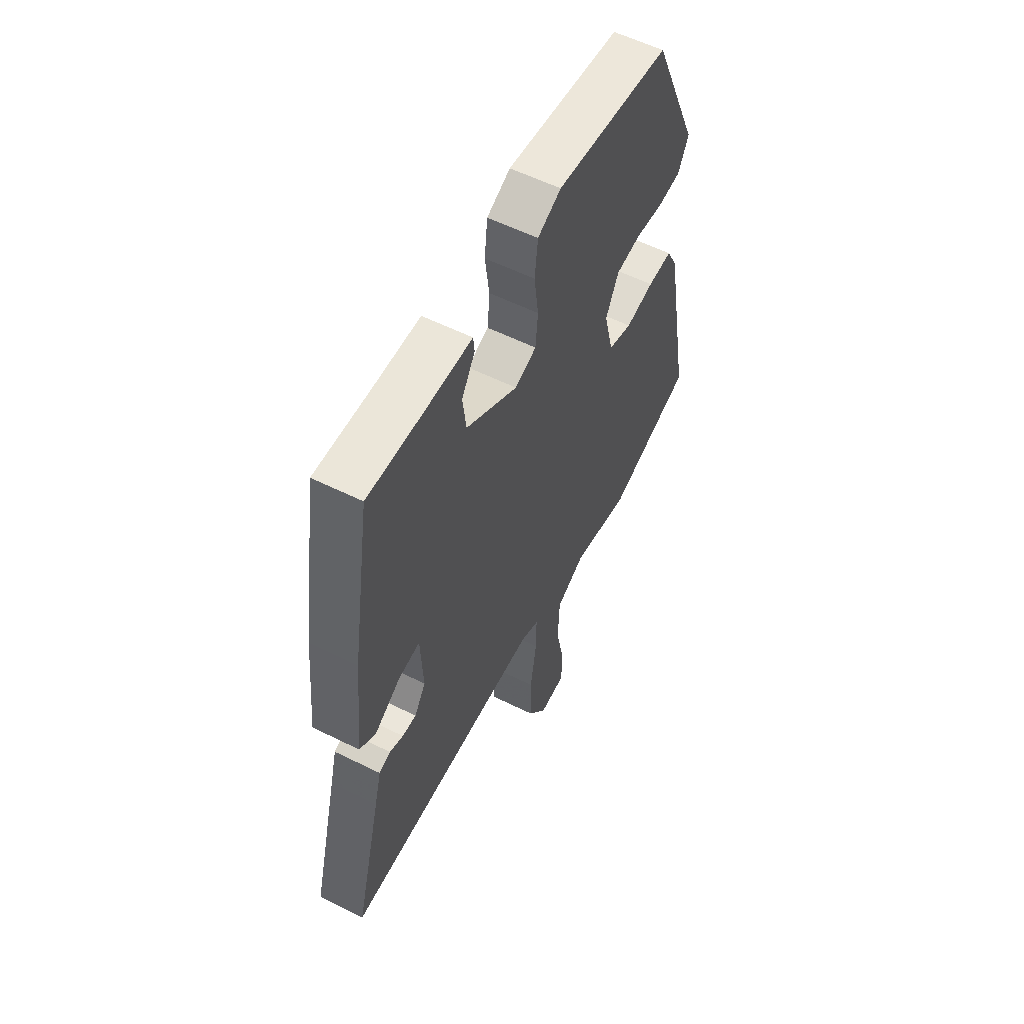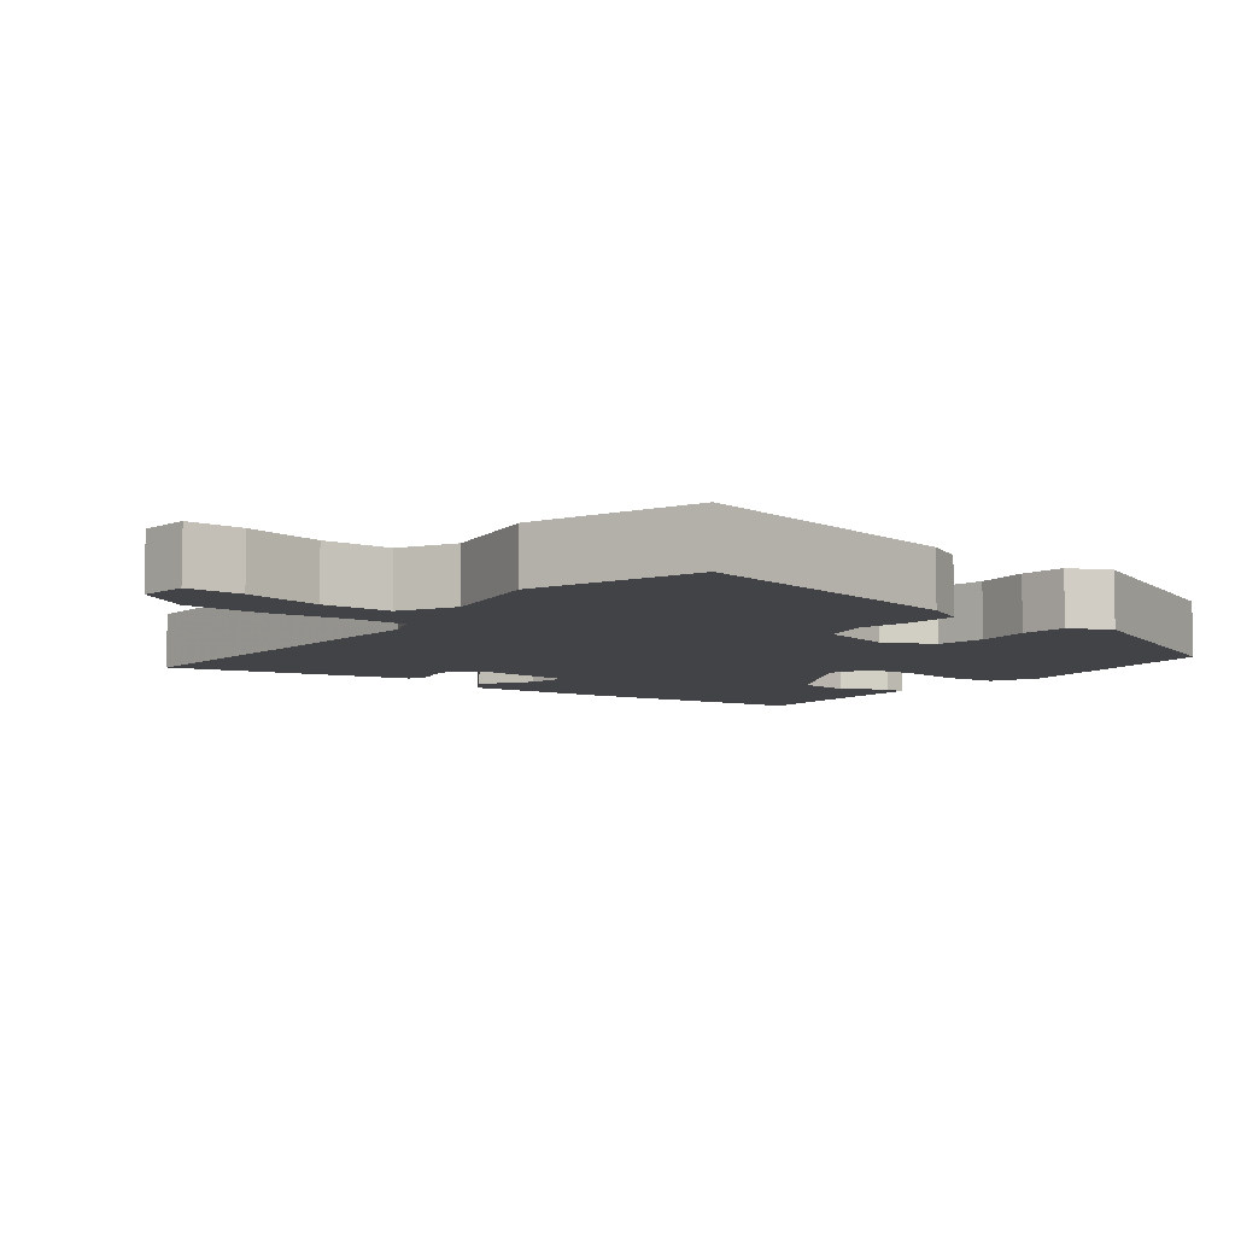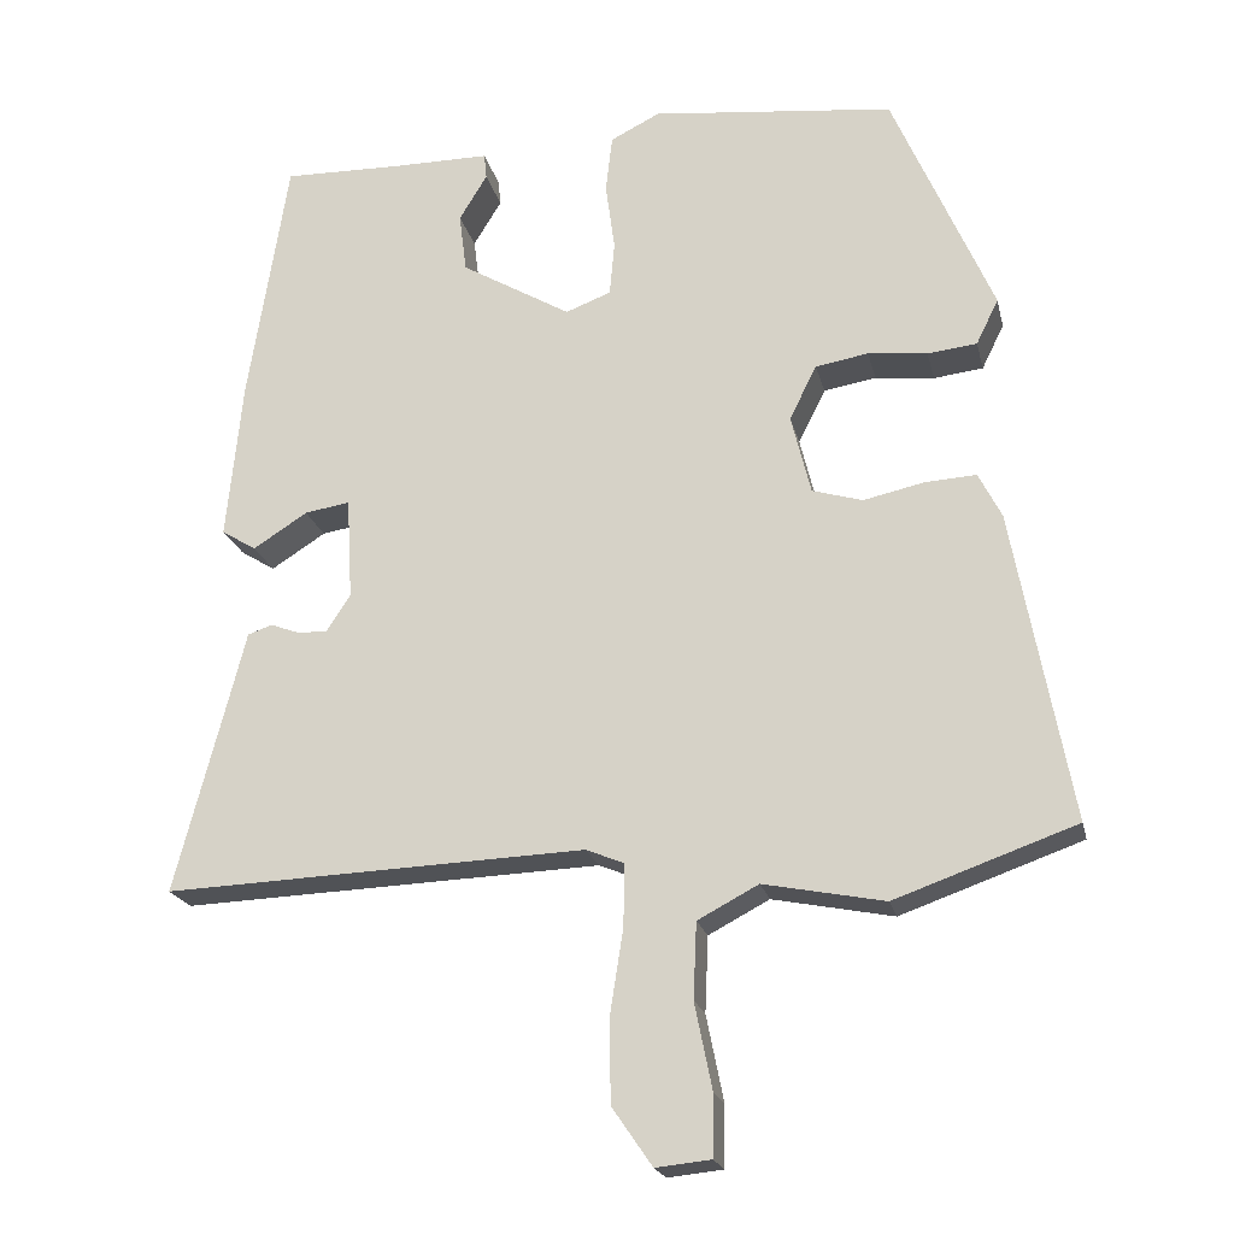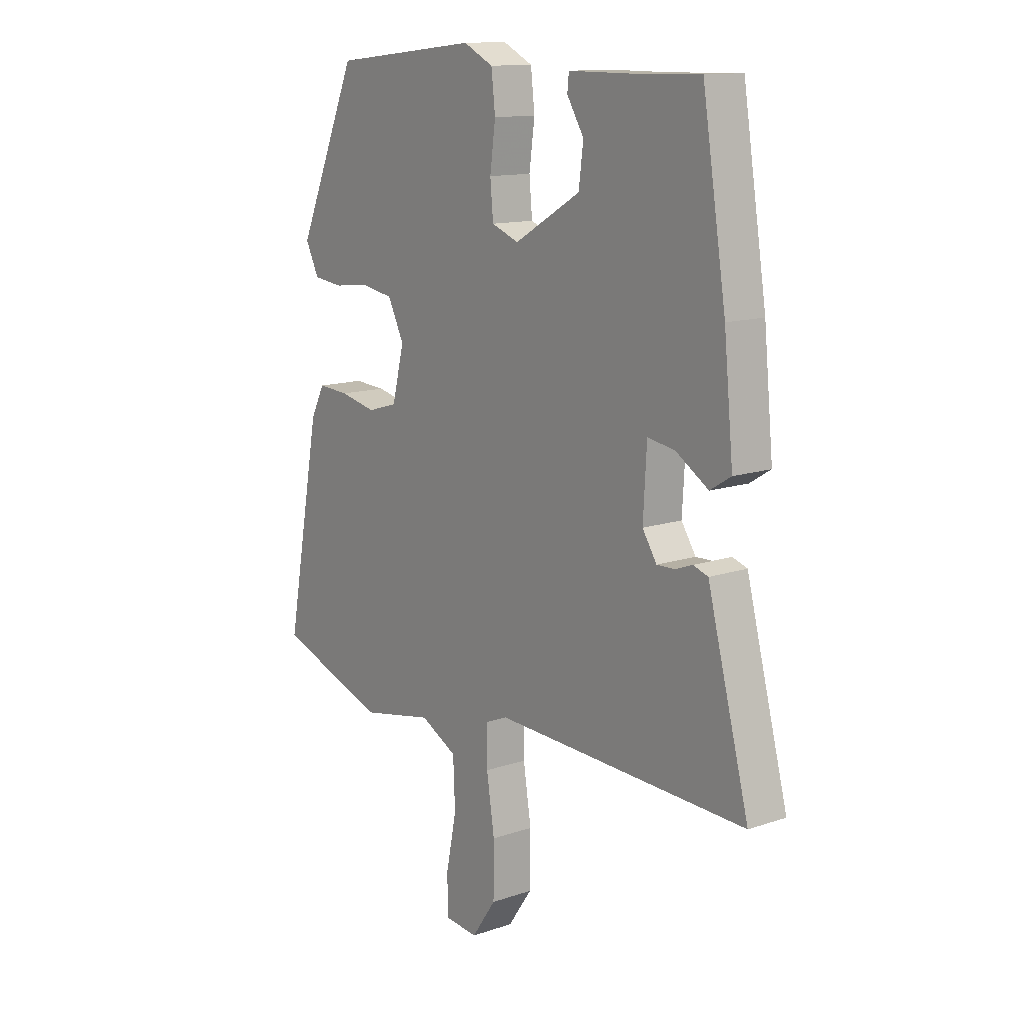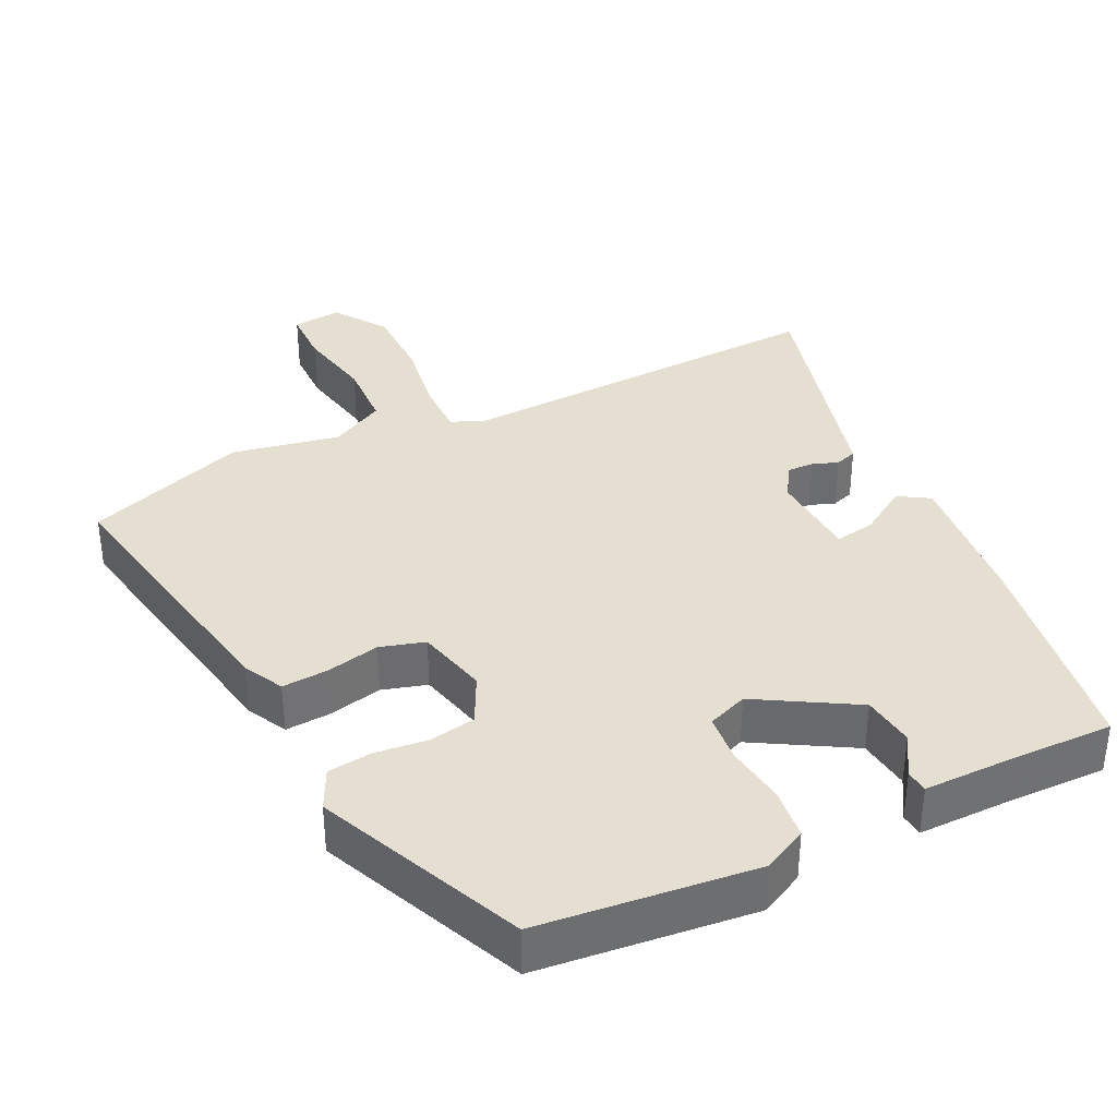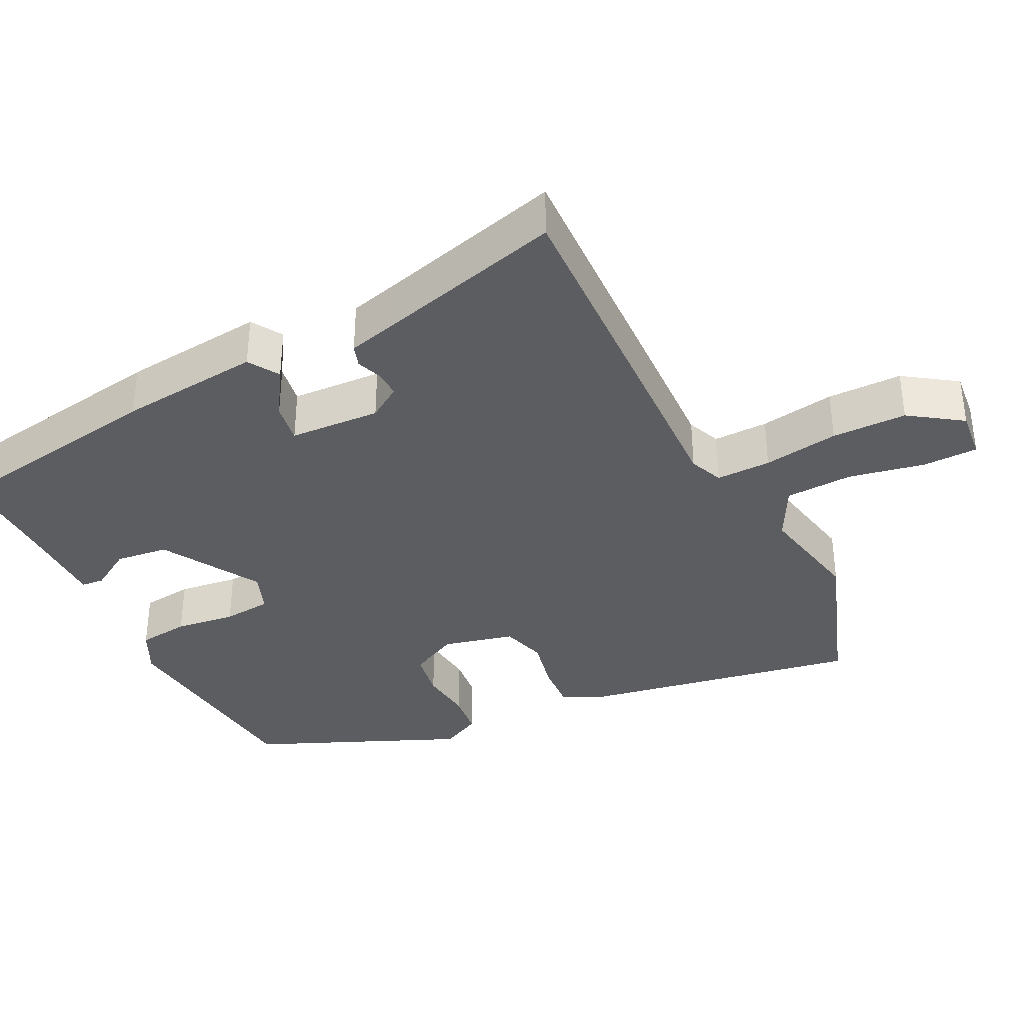
<metadata>
{"format":"obj","ext":"obj","renderer":"f3d","projection":"perspective","resolution":1024,"background":"white","views":[{"elev":57.2,"azim":117.4,"up":"+Z"},{"elev":-7.5,"azim":-128.0,"up":"+Y"},{"elev":-20.6,"azim":-167.3,"up":"+Z"},{"elev":13.0,"azim":52.0,"up":"+Z"},{"elev":36.7,"azim":-26.0,"up":"+Y"},{"elev":-36.5,"azim":116.7,"up":"+Y"}]}
</metadata>
<code>
v -0.379 0.07 0.463
v -0.084 0.07 0.495
v -0.024 0.07 0.465
v -0.016 0.07 0.395
v -0.027 0.07 0.313
v -0.021 0.07 0.247
v 0.034 0.07 0.226
v 0.167 0.07 0.304
v 0.176 0.07 0.376
v 0.142 0.07 0.432
v 0.145 0.07 0.463
v 0.267 0.07 0.463
v 0.408 0.07 0.466
v 0.456 0.07 0.162
v 0.475 0.07 -0.032
v 0.433 0.07 -0.058
v 0.367 0.07 -0.016
v 0.312 0.07 -0.007
v 0.305 0.07 -0.131
v 0.334 0.07 -0.176
v 0.37 0.07 -0.175
v 0.405 0.07 -0.162
v 0.435 0.07 -0.172
v 0.452 0.07 -0.238
v 0.519 0.07 -0.493
v 0.007 0.07 -0.473
v -0.039 0.07 -0.492
v -0.038 0.07 -0.567
v -0.022 0.07 -0.67
v -0.023 0.07 -0.772
v -0.072 0.07 -0.843
v -0.139 0.07 -0.836
v -0.14 0.07 -0.761
v -0.119 0.07 -0.657
v -0.123 0.07 -0.565
v -0.197 0.07 -0.526
v -0.344 0.07 -0.555
v -0.564 0.07 -0.477
v -0.494 0.07 -0.099
v -0.466 0.07 -0.044
v -0.403 0.07 -0.048
v -0.33 0.07 -0.064
v -0.269 0.07 -0.046
v -0.245 0.07 0.051
v -0.278 0.07 0.117
v -0.342 0.07 0.128
v -0.414 0.07 0.12
v -0.474 0.07 0.127
v -0.501 0.07 0.182
v -0.379 0 0.463
v -0.084 0 0.495
v -0.024 0 0.465
v -0.016 0 0.395
v -0.027 0 0.313
v -0.021 0 0.247
v 0.034 0 0.226
v 0.167 0 0.304
v 0.176 0 0.376
v 0.142 0 0.432
v 0.145 0 0.463
v 0.267 0 0.463
v 0.408 0 0.466
v 0.456 0 0.162
v 0.475 0 -0.032
v 0.433 0 -0.058
v 0.367 0 -0.016
v 0.312 0 -0.007
v 0.305 0 -0.131
v 0.334 0 -0.176
v 0.37 0 -0.175
v 0.405 0 -0.162
v 0.435 0 -0.172
v 0.452 0 -0.238
v 0.519 0 -0.493
v 0.007 0 -0.473
v -0.039 0 -0.492
v -0.038 0 -0.567
v -0.022 0 -0.67
v -0.023 0 -0.772
v -0.072 0 -0.843
v -0.139 0 -0.836
v -0.14 0 -0.761
v -0.119 0 -0.657
v -0.123 0 -0.565
v -0.197 0 -0.526
v -0.344 0 -0.555
v -0.564 0 -0.477
v -0.494 0 -0.099
v -0.466 0 -0.044
v -0.403 0 -0.048
v -0.33 0 -0.064
v -0.269 0 -0.046
v -0.245 0 0.051
v -0.278 0 0.117
v -0.342 0 0.128
v -0.414 0 0.12
v -0.474 0 0.127
v -0.501 0 0.182
f 3 4 5
f 2 3 5
f 1 2 5
f 49 1 5
f 48 49 5
f 47 48 5
f 46 47 5
f 45 46 5 6
f 44 45 6 7
f 43 44 7 8
f 40 41 42
f 39 40 42
f 38 39 42
f 37 38 42
f 36 37 42
f 35 36 42 43
f 32 33 34
f 31 32 34
f 30 31 34
f 29 30 34
f 28 29 34
f 27 28 34 35
f 24 25 26
f 24 26 27
f 23 24 27
f 22 23 27
f 21 22 27
f 20 21 27
f 19 20 27
f 35 43 8
f 27 35 8
f 19 27 8
f 18 19 8
f 15 16 17
f 14 15 17
f 13 14 17
f 12 13 17
f 9 10 11 12
f 12 17 18
f 9 12 18
f 8 9 18
f 54 53 52
f 54 52 51
f 54 51 50
f 54 50 98
f 54 98 97
f 54 97 96
f 54 96 95
f 55 54 95 94
f 56 55 94 93
f 57 56 93 92
f 91 90 89
f 91 89 88
f 91 88 87
f 91 87 86
f 91 86 85
f 92 91 85 84
f 83 82 81
f 83 81 80
f 83 80 79
f 83 79 78
f 83 78 77
f 84 83 77 76
f 75 74 73
f 76 75 73
f 76 73 72
f 76 72 71
f 76 71 70
f 76 70 69
f 76 69 68
f 57 92 84
f 57 84 76
f 57 76 68
f 57 68 67
f 66 65 64
f 66 64 63
f 66 63 62
f 66 62 61
f 61 60 59 58
f 67 66 61
f 67 61 58
f 67 58 57
f 1 50 51 2
f 2 51 52 3
f 3 52 53 4
f 4 53 54 5
f 5 54 55 6
f 6 55 56 7
f 7 56 57 8
f 8 57 58 9
f 9 58 59 10
f 10 59 60 11
f 11 60 61 12
f 12 61 62 13
f 13 62 63 14
f 14 63 64 15
f 15 64 65 16
f 16 65 66 17
f 17 66 67 18
f 18 67 68 19
f 19 68 69 20
f 20 69 70 21
f 21 70 71 22
f 22 71 72 23
f 23 72 73 24
f 24 73 74 25
f 25 74 75 26
f 26 75 76 27
f 27 76 77 28
f 28 77 78 29
f 29 78 79 30
f 30 79 80 31
f 31 80 81 32
f 32 81 82 33
f 33 82 83 34
f 34 83 84 35
f 35 84 85 36
f 36 85 86 37
f 37 86 87 38
f 38 87 88 39
f 39 88 89 40
f 40 89 90 41
f 41 90 91 42
f 42 91 92 43
f 43 92 93 44
f 44 93 94 45
f 45 94 95 46
f 46 95 96 47
f 47 96 97 48
f 48 97 98 49
f 49 98 50 1

</code>
